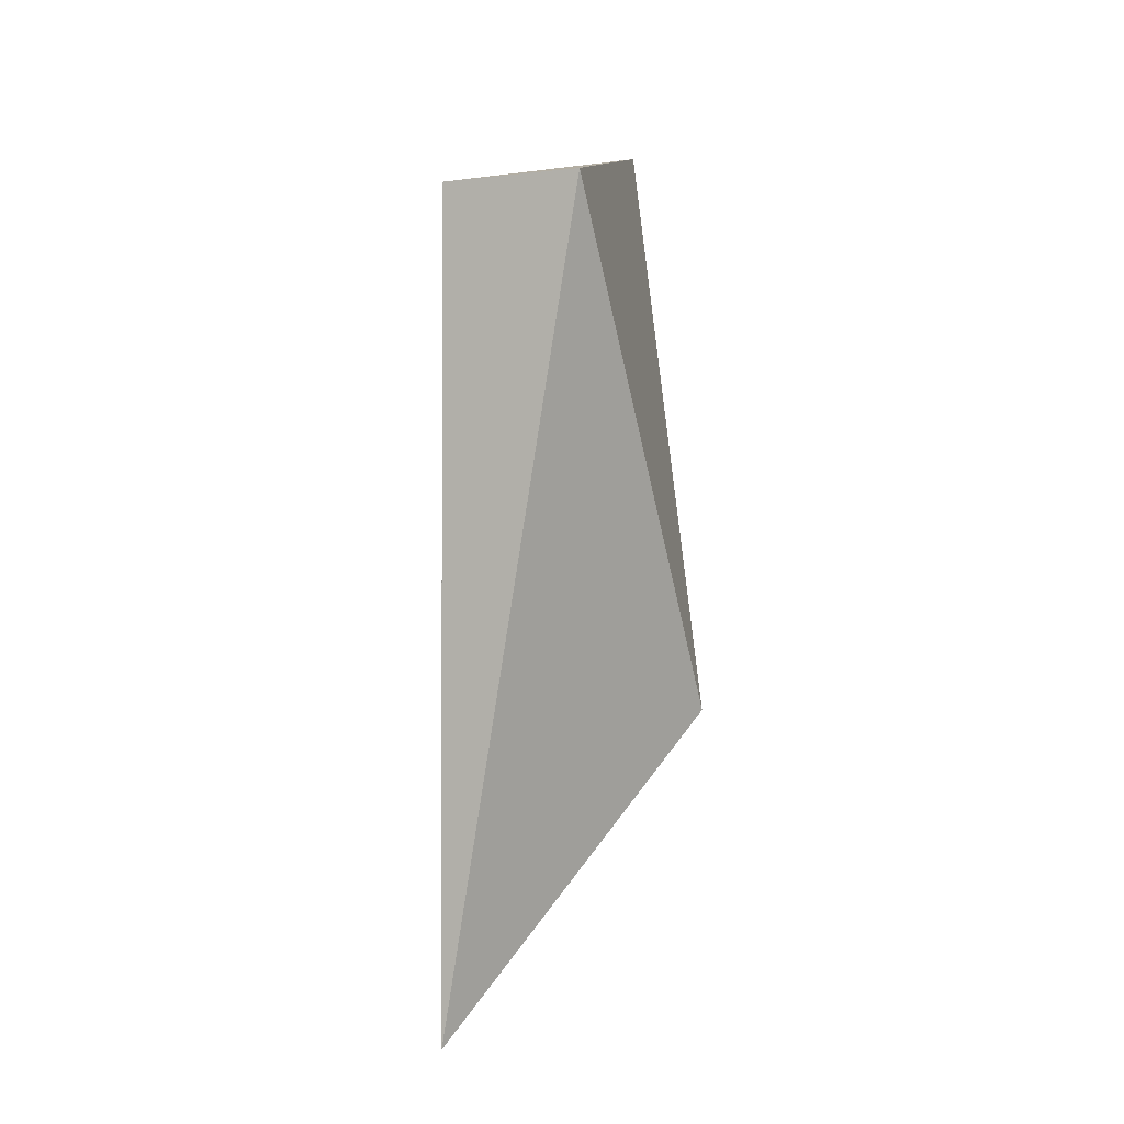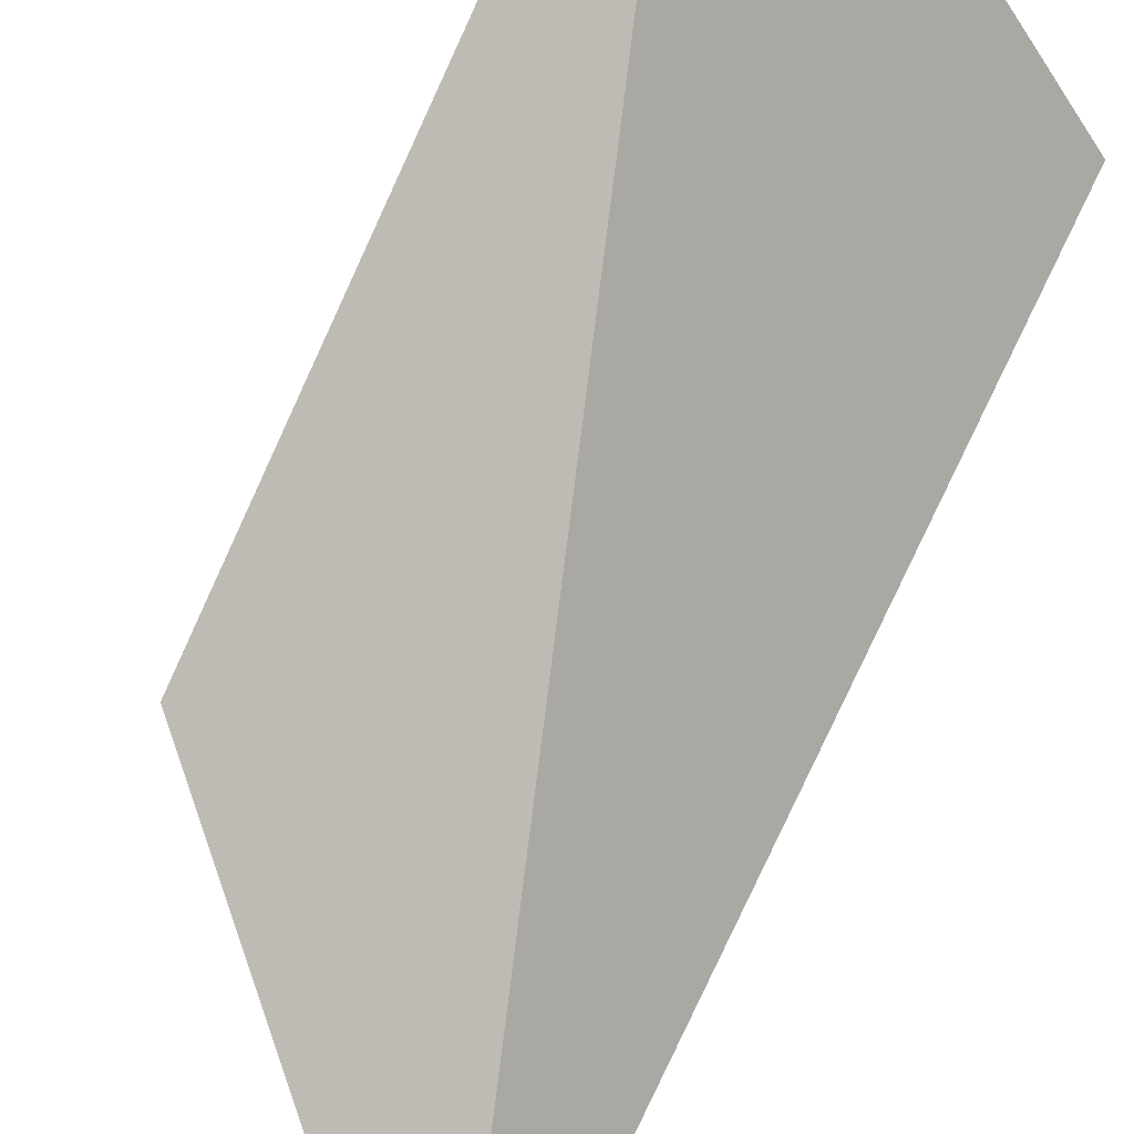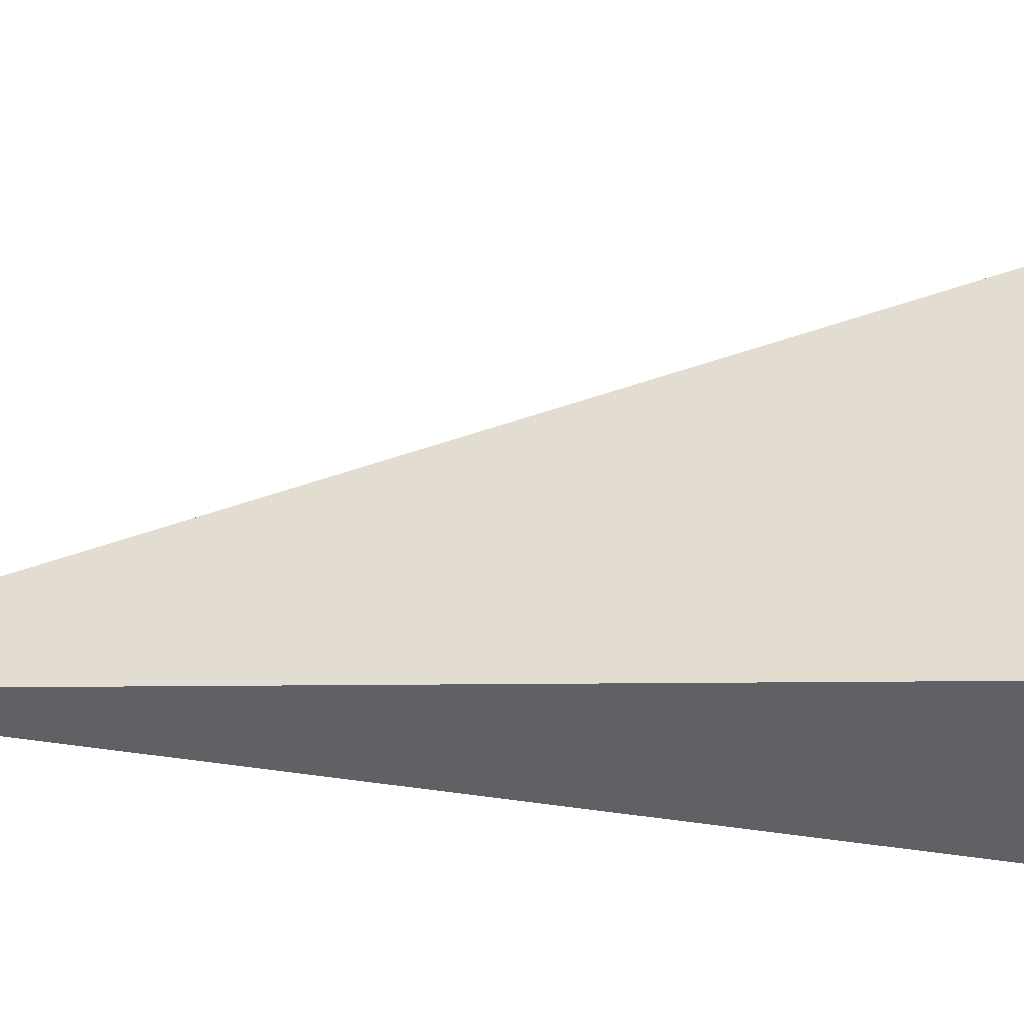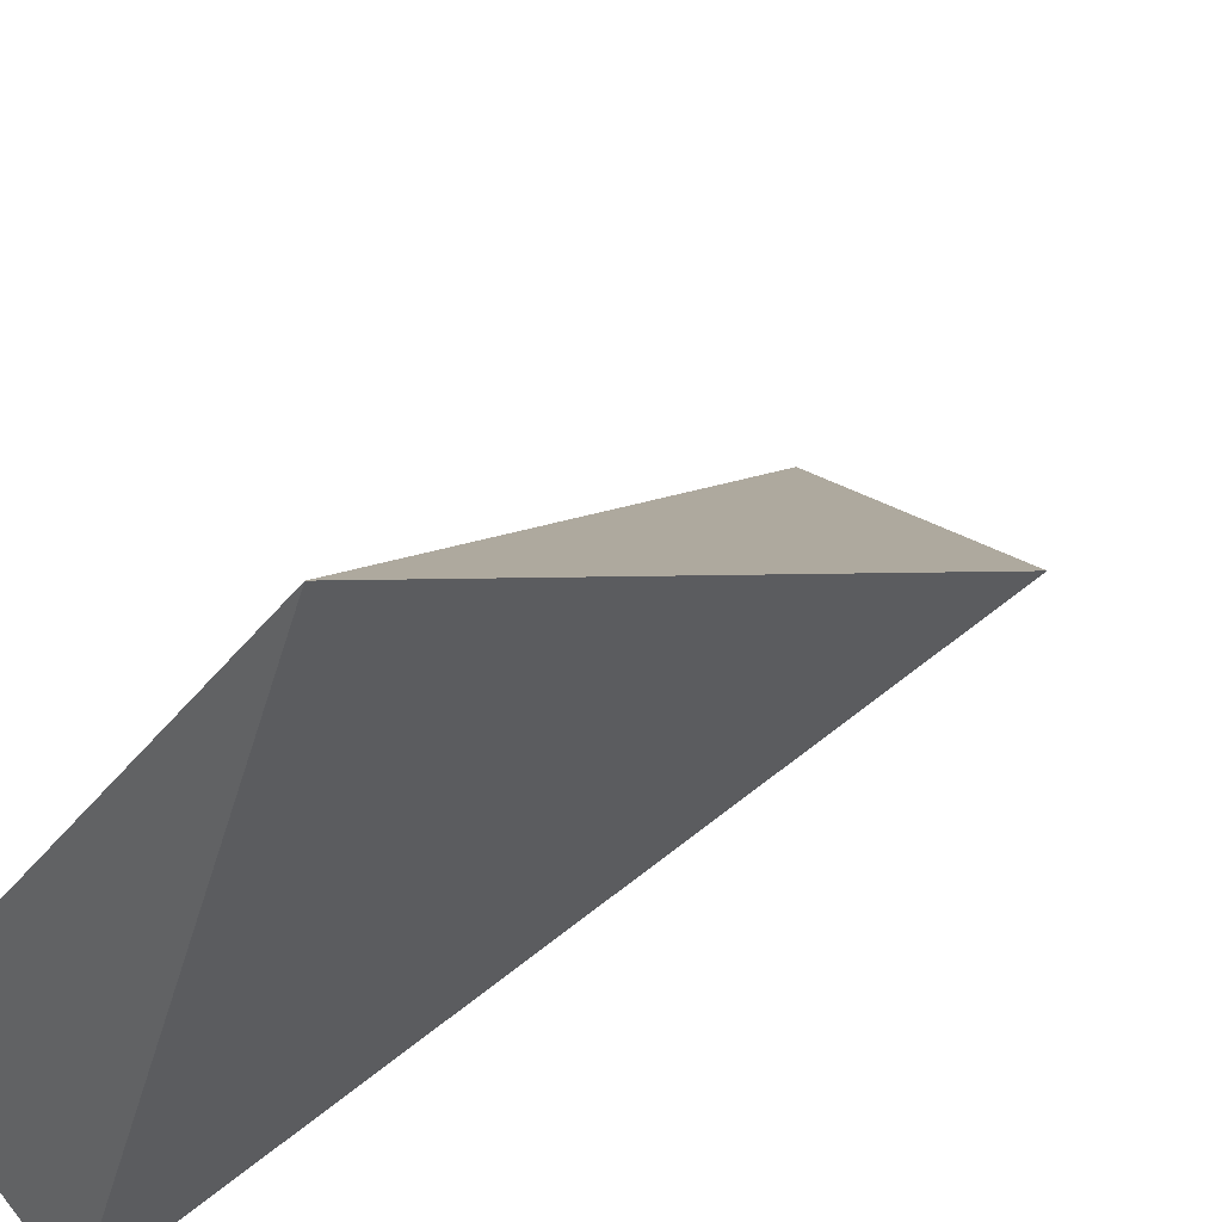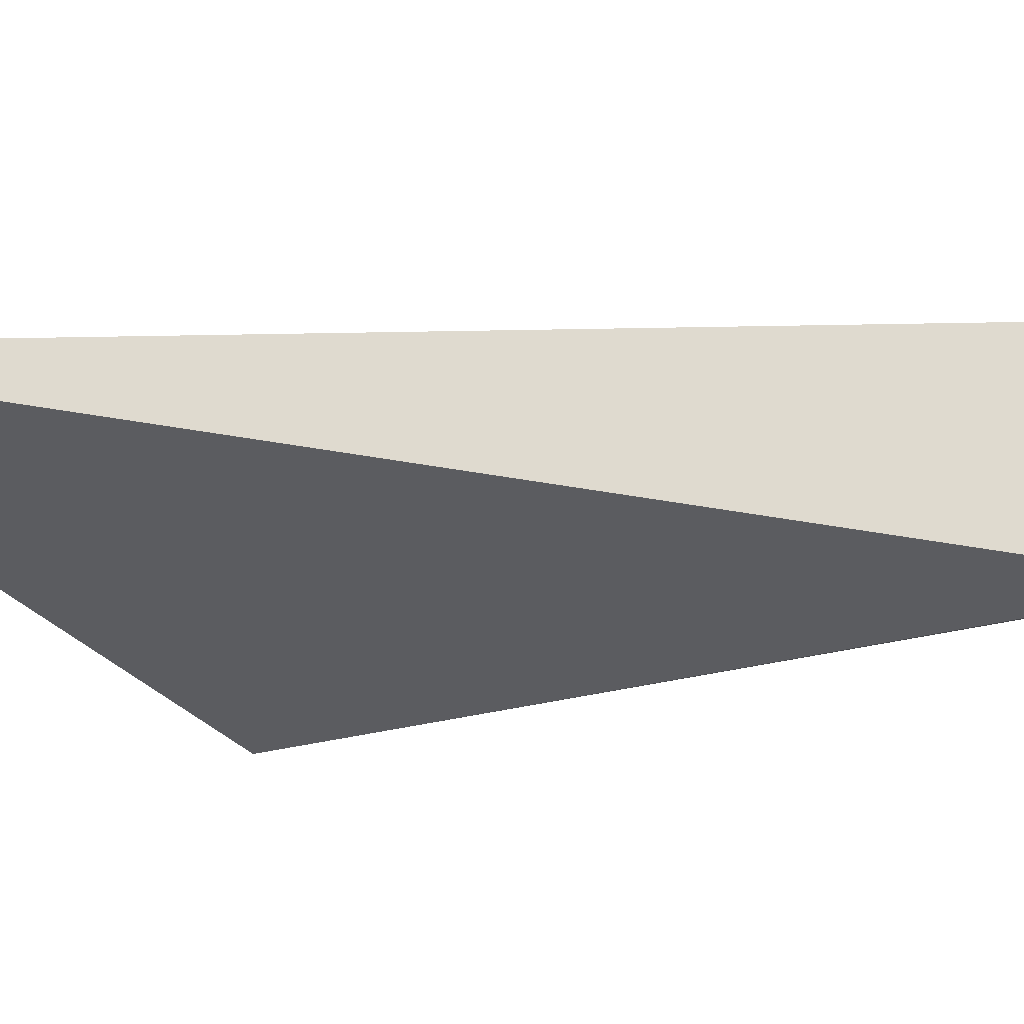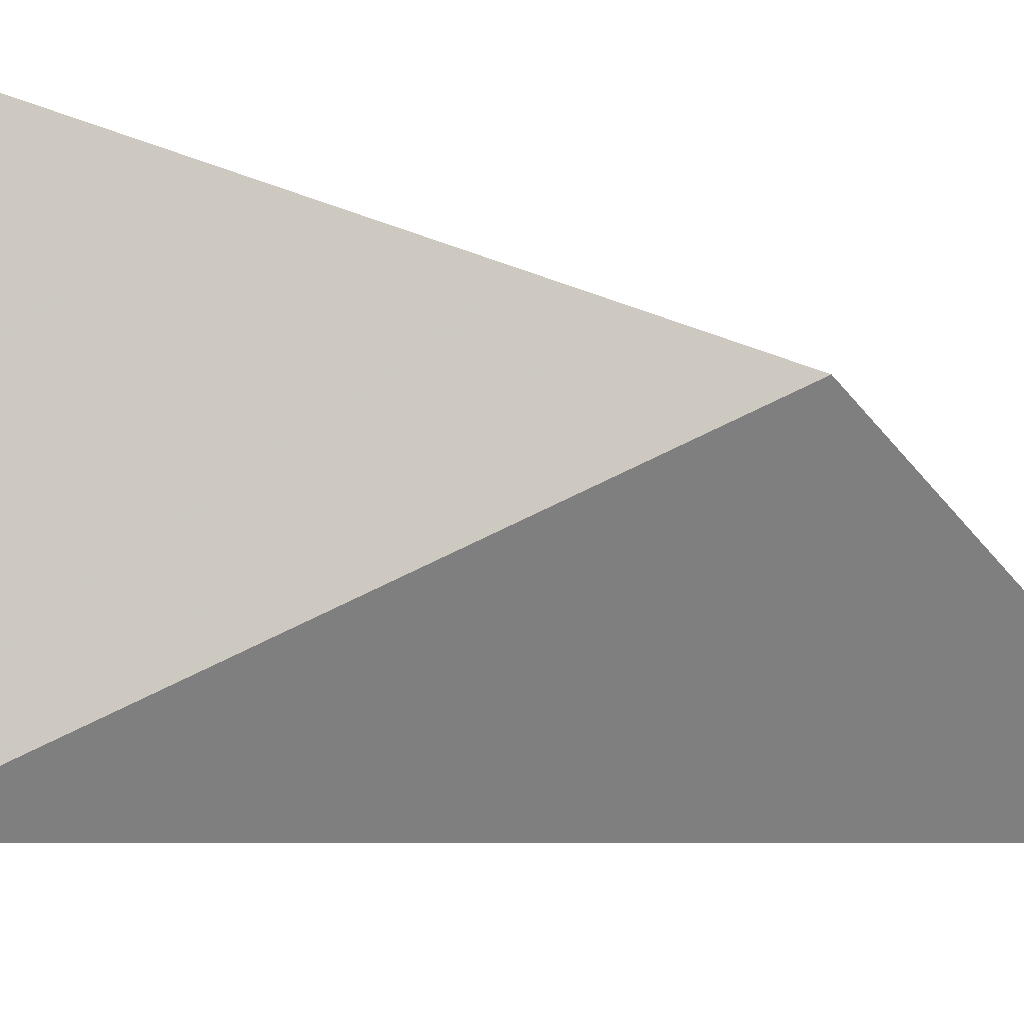
<metadata>
{"format":"obj","ext":"obj","renderer":"f3d","projection":"perspective","resolution":1024,"background":"white","views":[{"elev":-0.4,"azim":161.6,"up":"+Y"},{"elev":76.6,"azim":26.1,"up":"+Z"},{"elev":-4.7,"azim":100.4,"up":"+Z"},{"elev":22.2,"azim":-148.7,"up":"+Z"},{"elev":-64.5,"azim":91.0,"up":"+Z"},{"elev":-32.9,"azim":-96.6,"up":"+Z"}]}
</metadata>
<code>
v 0.01013 -0.001423 -0.05489
v 0.01013 -0.009007 -0.05489
v 0.009181 -0.001423 -0.05584
v 0.007285 -0.000475 -0.05204
v 0.007285 -0.006163 -0.05394
f 1 2 3
f 1 4 2
f 4 5 2
f 2 5 3
f 5 4 3
f 4 1 3

</code>
